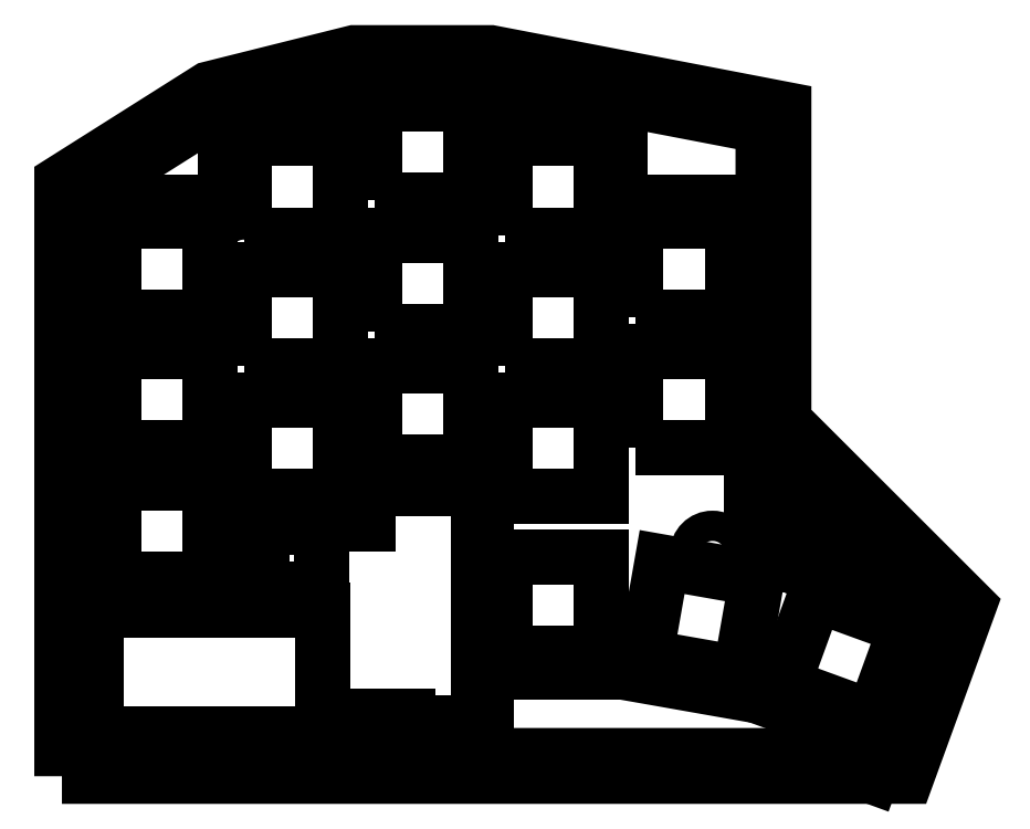
<metadata>
{"format":"dxf","ext":"dxf","renderer":"ezdxf+matplotlib","layout":"modelspace","background":"white","min_lineweight":24,"dpi":150}
</metadata>
<code>
0
SECTION
2
ENTITIES
0
LWPOLYLINE
8
0
90
10
70
1
43
0
10
8.5
20
-222.7
10
126.3
20
-222.7
10
133.9
20
-201.7
10
107.5
20
-175.3
10
107.5
20
-131.2
10
67.69
20
-123.5
10
67.6
20
-123.5
10
48.38
20
-123.5
10
28.1
20
-128.6
10
8.5
20
-140.9
0
LWPOLYLINE
8
0
90
9
70
1
43
0
10
5.5
20
-225.7
10
128.4
20
-225.7
10
137.4
20
-201
10
110.5
20
-174.1
10
110.5
20
-128.7
10
67.88
20
-120.5
10
48.01
20
-120.5
10
26.91
20
-125.8
10
5.5
20
-139.3
0
LWPOLYLINE
8
0
90
9
70
1
43
0
10
7.3
20
-223.9
10
127.1
20
-223.9
10
135.3
20
-201.4
10
108.7
20
-174.8
10
108.7
20
-130.2
10
67.71
20
-122.3
10
48.23
20
-122.3
10
27.62
20
-127.5
10
7.3
20
-140.3
0
LWPOLYLINE
8
0
90
10
70
1
43
0
10
6.7
20
-224.5
10
127.6
20
-224.5
10
136
20
-201.3
10
109.3
20
-174.6
10
109.3
20
-129.7
10
68.03
20
-121.8
10
67.77
20
-121.7
10
48.16
20
-121.7
10
27.38
20
-126.9
10
6.7
20
-140
0
CIRCLE
8
0
10
32
20
-149.5
30
0
40
2.2
210
0
220
0
230
1
0
CIRCLE
8
0
10
84
20
-149.5
30
0
40
2.2
210
0
220
0
230
1
0
CIRCLE
8
0
10
100.1
20
-193.3
30
0
40
2.2
210
0
220
0
230
1
0
LWPOLYLINE
8
0
90
4
70
1
43
0
10
10.5
20
-219.6
10
43.5
20
-219.6
10
43.5
20
-201.6
10
10.5
20
-201.6
0
LINE
8
0
10
47.03
20
-217
30
0
11
47.03
21
-222.8
31
0
0
LINE
8
0
10
55.82
20
-222.8
30
0
11
55.82
21
-217
31
0
0
LINE
8
0
10
55.82
20
-217
30
0
11
47.03
21
-217
31
0
0
LWPOLYLINE
8
0
90
4
70
1
43
0
10
57.82
20
-221.5
10
66.82
20
-221.5
10
66.82
20
-218
10
57.82
20
-218
0
LINE
8
0
10
122.6
20
-192.2
30
0
11
114.8
21
-184.4
31
0
0
LINE
8
0
10
114.8
20
-184.4
30
0
11
108.4
21
-190.8
31
0
0
LINE
8
0
10
108.4
20
-190.8
30
0
11
110.7
21
-193.2
31
0
0
LINE
8
0
10
118.9
20
-195.9
30
0
11
122.6
21
-192.2
31
0
0
LINE
8
0
10
43.2
20
-198.4
30
0
11
43.2
21
-189.5
31
0
0
LINE
8
0
10
43.2
20
-189.5
30
0
11
34.71
21
-189.5
31
0
0
LINE
8
0
10
34.6
20
-189.7
30
0
11
34.6
21
-198.4
31
0
0
LINE
8
0
10
34.6
20
-198.4
30
0
11
43.2
21
-198.4
31
0
0
LWPOLYLINE
8
0
90
4
70
1
43
0
10
13
20
-197
10
27
20
-197
10
27
20
-183
10
13
20
-183
0
LWPOLYLINE
8
0
90
4
70
1
43
0
10
13
20
-178
10
27
20
-178
10
27
20
-164
10
13
20
-164
0
LWPOLYLINE
8
0
90
4
70
1
43
0
10
13
20
-159
10
27
20
-159
10
27
20
-145
10
13
20
-145
0
LWPOLYLINE
8
0
90
4
70
1
43
0
10
32
20
-185
10
46
20
-185
10
46
20
-171
10
32
20
-171
0
LWPOLYLINE
8
0
90
4
70
1
43
0
10
32
20
-166
10
46
20
-166
10
46
20
-152
10
32
20
-152
0
LWPOLYLINE
8
0
90
4
70
1
43
0
10
32
20
-147
10
46
20
-147
10
46
20
-133
10
32
20
-133
0
LWPOLYLINE
8
0
90
4
70
1
43
0
10
51
20
-180
10
65
20
-180
10
65
20
-166
10
51
20
-166
0
LWPOLYLINE
8
0
90
4
70
1
43
0
10
51
20
-161
10
65
20
-161
10
65
20
-147
10
51
20
-147
0
LWPOLYLINE
8
0
90
4
70
1
43
0
10
51
20
-142
10
65
20
-142
10
65
20
-128
10
51
20
-128
0
LWPOLYLINE
8
0
90
4
70
1
43
0
10
70
20
-185
10
84
20
-185
10
84
20
-171
10
70
20
-171
0
LWPOLYLINE
8
0
90
4
70
1
43
0
10
70
20
-166
10
84
20
-166
10
84
20
-152
10
70
20
-152
0
LWPOLYLINE
8
0
90
4
70
1
43
0
10
70
20
-147
10
84
20
-147
10
84
20
-133
10
70
20
-133
0
LWPOLYLINE
8
0
90
4
70
1
43
0
10
89
20
-178
10
103
20
-178
10
103
20
-164
10
89
20
-164
0
LWPOLYLINE
8
0
90
4
70
1
43
0
10
89
20
-159
10
103
20
-159
10
103
20
-145
10
89
20
-145
0
LWPOLYLINE
8
0
90
4
70
1
43
0
10
70
20
-207.8
10
84
20
-207.8
10
84
20
-193.8
10
70
20
-193.8
0
LWPOLYLINE
8
0
90
4
70
1
43
0
10
90.38
20
-208.4
10
104.2
20
-210.8
10
106.6
20
-197
10
92.81
20
-194.6
0
LWPOLYLINE
8
0
90
4
70
1
43
0
10
110.3
20
-212.4
10
123.5
20
-217.2
10
128.3
20
-204.1
10
115.1
20
-199.3
0
LINE
8
0
10
8.5
20
-199.8
30
0
11
29.75
21
-199.8
31
0
0
LINE
8
0
10
29.75
20
-199.8
30
0
11
29.75
21
-189.7
31
0
0
LINE
8
0
10
10.25
20
-199.8
30
0
11
10.25
21
-142.2
31
0
0
LINE
8
0
10
29.25
20
-142.2
30
0
11
10.25
21
-142.2
31
0
0
LINE
8
0
10
48.75
20
-187.8
30
0
11
48.75
21
-182.8
31
0
0
LINE
8
0
10
48.25
20
-130.2
30
0
11
29.25
21
-130.2
31
0
0
LINE
8
0
10
29.25
20
-130.2
30
0
11
29.25
21
-142.2
31
0
0
LINE
8
0
10
48.75
20
-182.8
30
0
11
67.25
21
-182.8
31
0
0
LINE
8
0
10
67.75
20
-130.2
30
0
11
67.75
21
-125.2
31
0
0
LINE
8
0
10
67.75
20
-125.2
30
0
11
48.25
21
-125.2
31
0
0
LINE
8
0
10
48.25
20
-125.2
30
0
11
48.25
21
-130.2
31
0
0
LINE
8
0
10
67.25
20
-225.7
30
0
11
67.25
21
-182.8
31
0
0
LINE
8
0
10
86.75
20
-142.2
30
0
11
86.75
21
-130.3
31
0
0
LINE
8
0
10
86.75
20
-130.3
30
0
11
67.75
21
-130.2
31
0
0
LINE
8
0
10
105.8
20
-194.1
30
0
11
105.8
21
-175.3
31
0
0
LINE
8
0
10
105.8
20
-142.2
30
0
11
86.75
21
-142.2
31
0
0
LINE
8
0
10
67.25
20
-210.6
30
0
11
86.97
21
-210.6
31
0
0
LINE
8
0
10
86.97
20
-210.6
30
0
11
106.6
21
-214
31
0
0
LINE
8
0
10
105.8
20
-194.1
30
0
11
111.6
21
-195.1
31
0
0
LINE
8
0
10
106.6
20
-214
30
0
11
125.1
21
-220.8
31
0
0
LINE
8
0
10
123.3
20
-225.7
30
0
11
131.8
21
-202.4
31
0
0
LINE
8
0
10
111.7
20
-195.1
30
0
11
133.5
21
-203
31
0
0
LINE
8
0
10
107.5
20
-175.3
30
0
11
105.8
21
-175.3
31
0
0
LINE
8
0
10
32
20
-189.7
30
0
11
29.75
21
-189.7
31
0
0
ARC
8
0
10
32
20
-187.5
30
0
40
2.2
210
0
220
0
230
1
50
270
51
353.5
0
LINE
8
0
10
29.75
20
-187.8
30
0
11
29.81
21
-187.8
31
0
0
LINE
8
0
10
34.19
20
-187.8
30
0
11
48.75
21
-187.8
31
0
0
LINE
8
0
10
8.5
20
-201
30
0
11
30.95
21
-201
31
0
0
LINE
8
0
10
30.95
20
-201
30
0
11
30.95
21
-190.9
31
0
0
LINE
8
0
10
32
20
-190.9
30
0
11
30.95
21
-190.9
31
0
0
ARC
8
0
10
32
20
-187.5
30
0
40
3.4
210
0
220
0
230
1
50
270
51
334.8
0
LINE
8
0
10
35.08
20
-188.9
30
0
11
49.95
21
-188.9
31
0
0
LINE
8
0
10
49.95
20
-188.9
30
0
11
49.95
21
-183.9
31
0
0
LINE
8
0
10
49.95
20
-183.9
30
0
11
66.05
21
-183.9
31
0
0
LINE
8
0
10
66.05
20
-225.7
30
0
11
66.05
21
-183.9
31
0
0
LINE
8
0
10
105.8
20
-175.3
30
0
11
105.8
21
-142.2
31
0
0
LINE
8
0
10
111.6
20
-195.1
30
0
11
111.7
21
-195.1
31
0
0
LINE
8
0
10
107.5
20
-192.6
30
0
11
107.5
21
-175.3
31
0
0
LINE
8
0
10
107.5
20
-192.6
30
0
11
112
21
-193.4
31
0
0
LINE
8
0
10
112
20
-193.4
30
0
11
112.3
21
-193.5
31
0
0
LINE
8
0
10
112.3
20
-193.5
30
0
11
133.3
21
-201.1
31
0
0
ENDSEC
0
EOF

</code>
